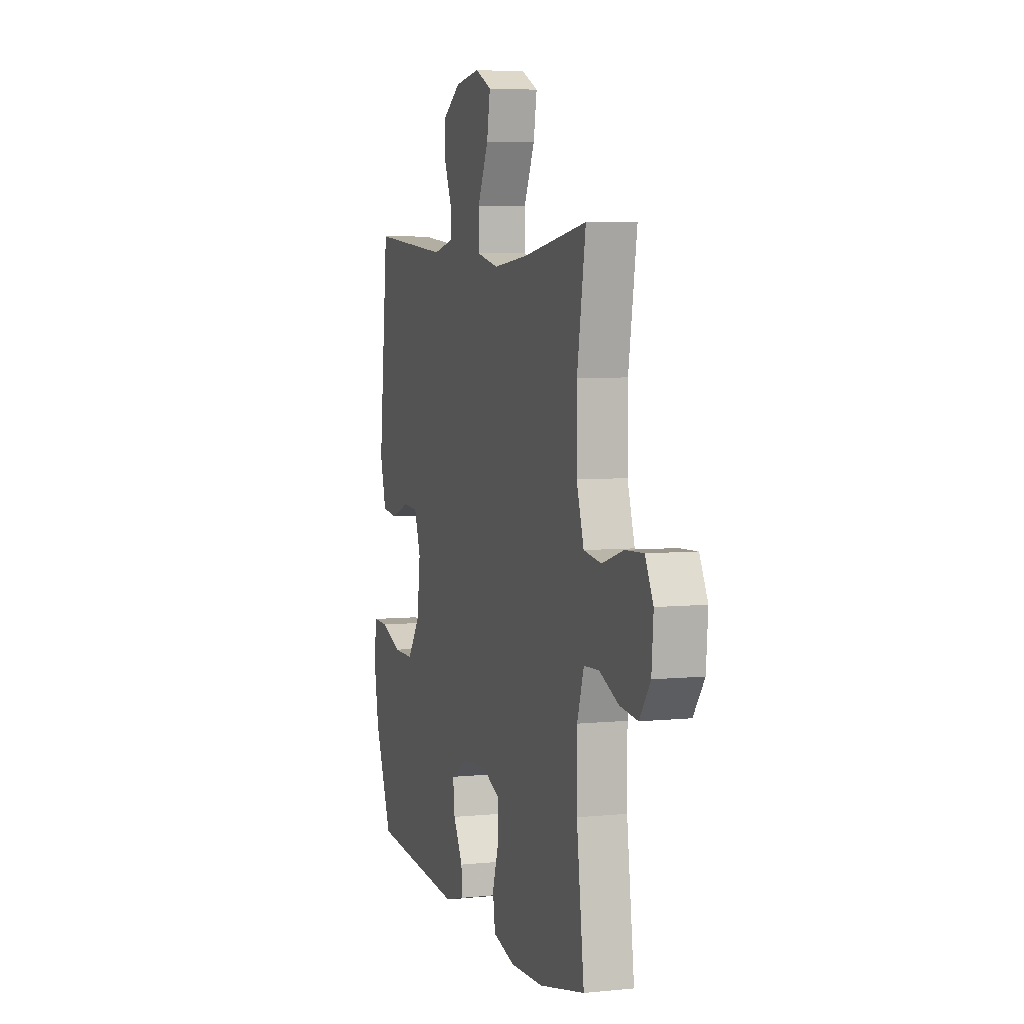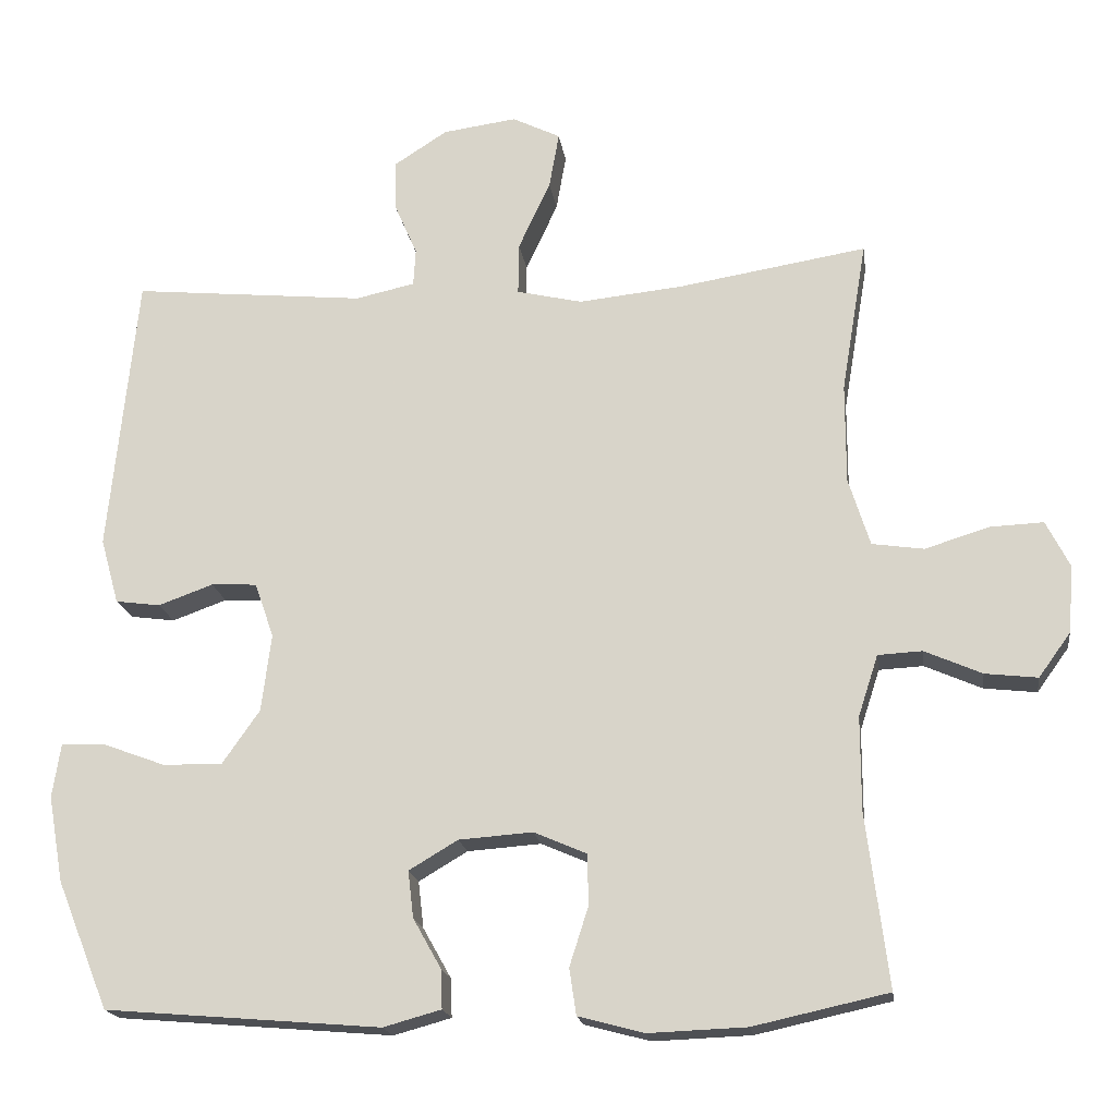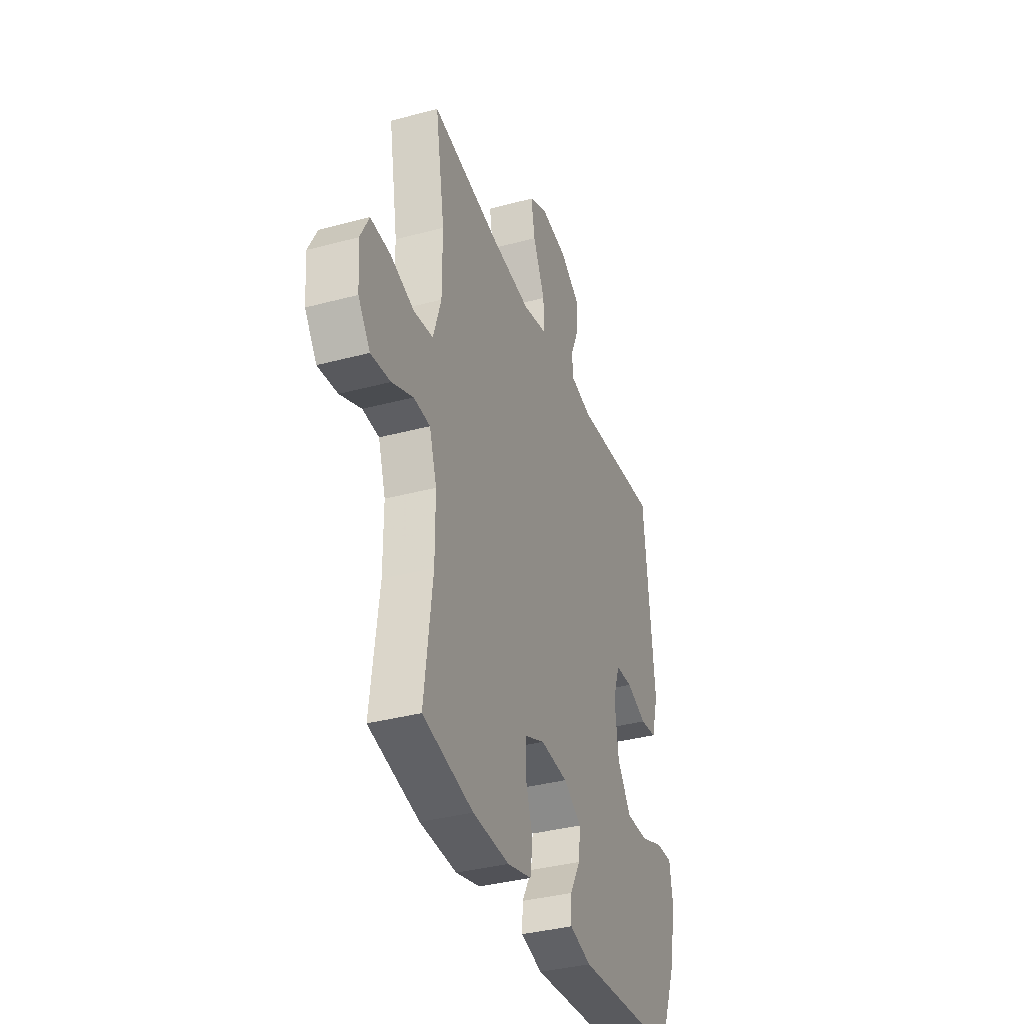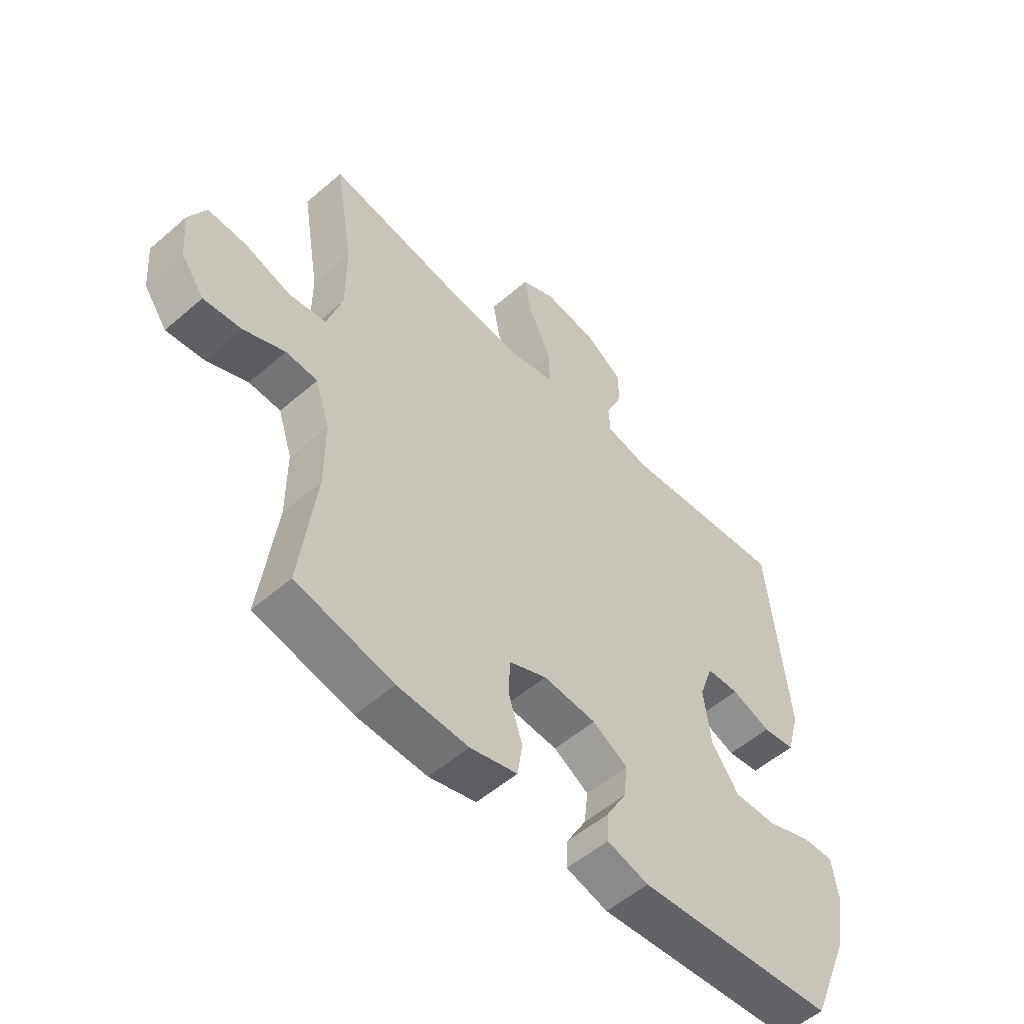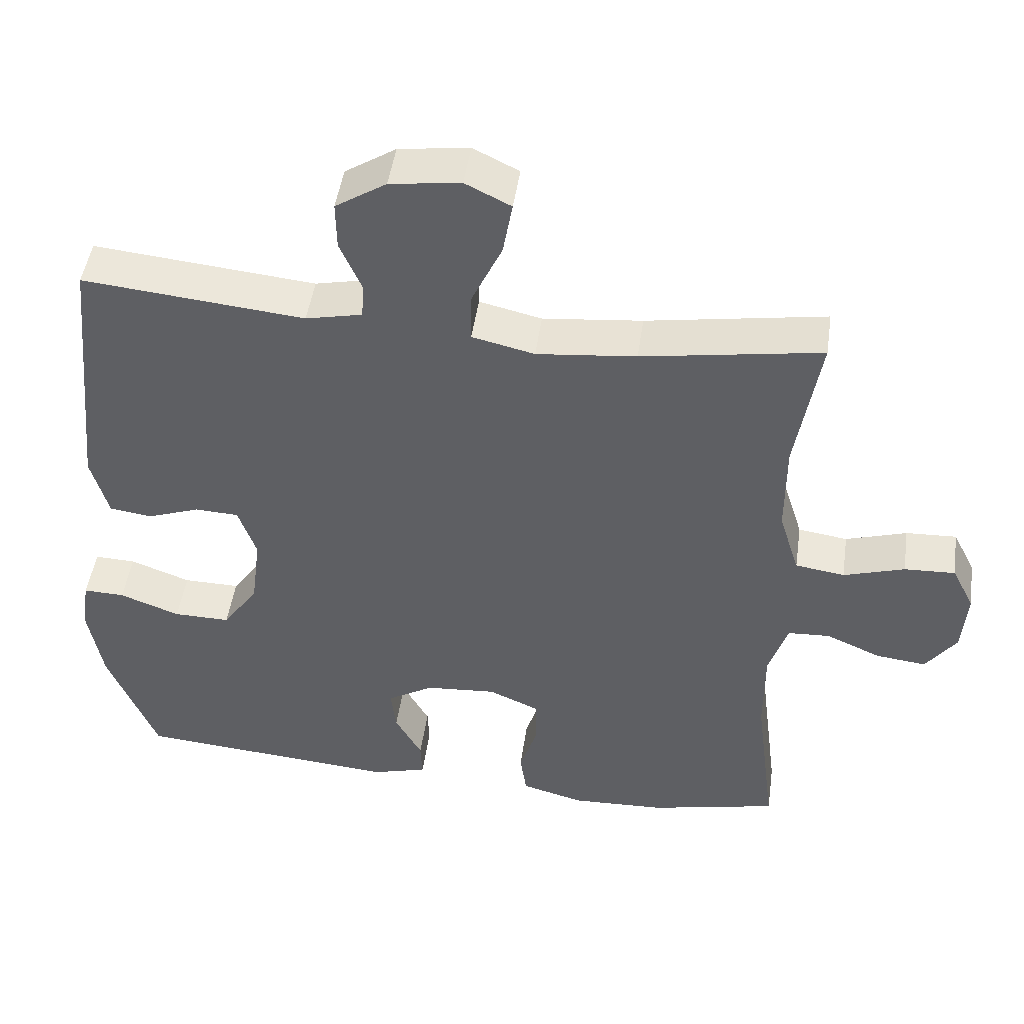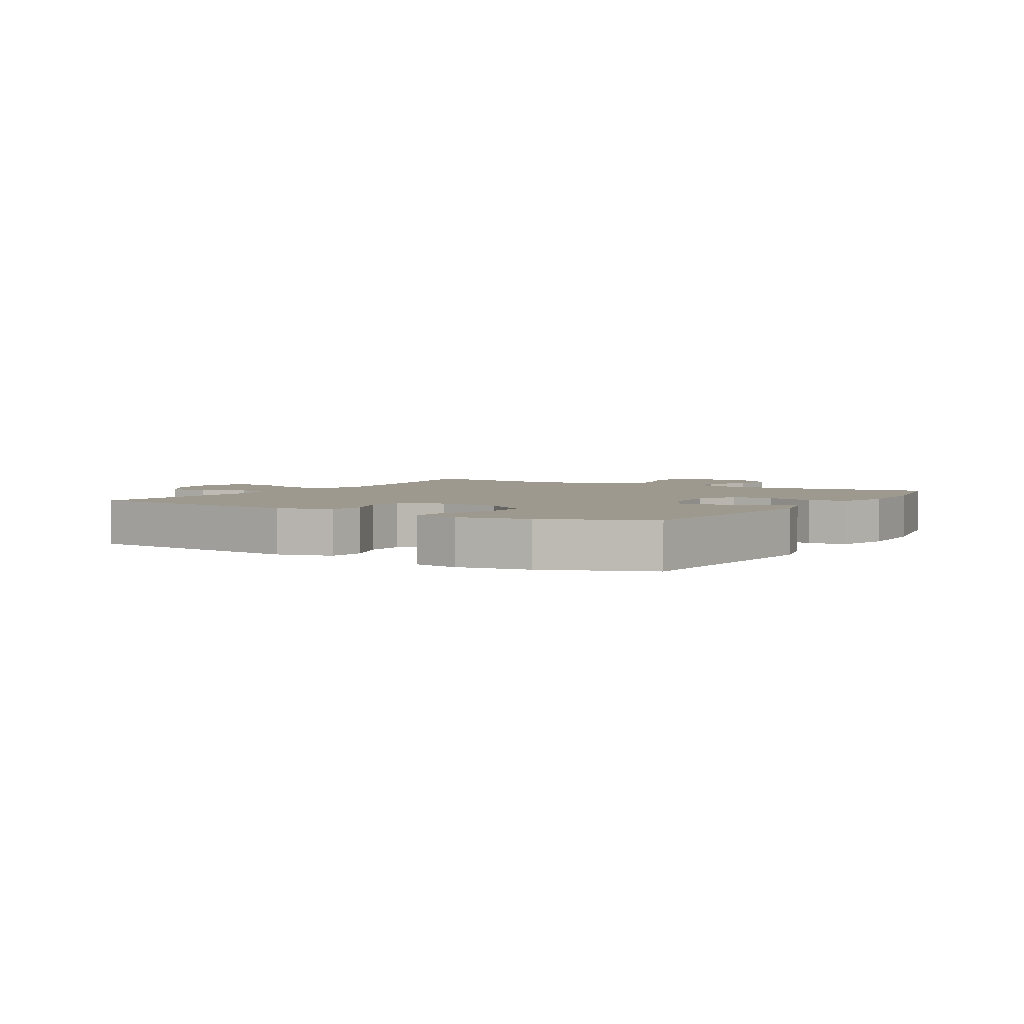
<metadata>
{"format":"obj","ext":"obj","renderer":"f3d","projection":"perspective","resolution":1024,"background":"white","views":[{"elev":5.3,"azim":-107.6,"up":"+Z"},{"elev":-18.4,"azim":-172.0,"up":"+Z"},{"elev":-36.3,"azim":-70.7,"up":"+Z"},{"elev":-54.1,"azim":-47.4,"up":"+Z"},{"elev":47.3,"azim":-171.9,"up":"+Z"},{"elev":3.3,"azim":121.2,"up":"+Y"}]}
</metadata>
<code>
v 0.5 0.07 -0.5
v 0.138 0.07 -0.53
v 0.062 0.07 -0.509
v 0.064 0.07 -0.458
v 0.101 0.07 -0.392
v 0.108 0.07 -0.331
v 0.044 0.07 -0.293
v -0.053 0.07 -0.286
v -0.122 0.07 -0.316
v -0.124 0.07 -0.382
v -0.099 0.07 -0.46
v -0.108 0.07 -0.521
v -0.194 0.07 -0.544
v -0.323 0.07 -0.539
v -0.5 0.07 -0.5
v -0.471 0.07 -0.273
v -0.471 0.07 -0.149
v -0.497 0.07 -0.069
v -0.555 0.07 -0.066
v -0.63 0.07 -0.099
v -0.699 0.07 -0.107
v -0.741 0.07 -0.049
v -0.748 0.07 0.039
v -0.717 0.07 0.1
v -0.647 0.07 0.097
v -0.563 0.07 0.071
v -0.495 0.07 0.081
v -0.467 0.07 0.17
v -0.467 0.07 0.301
v -0.5 0.07 0.5
v -0.253 0.07 0.46
v -0.116 0.07 0.446
v -0.03 0.07 0.466
v -0.031 0.07 0.534
v -0.073 0.07 0.624
v -0.086 0.07 0.698
v -0.023 0.07 0.729
v 0.074 0.07 0.716
v 0.144 0.07 0.671
v 0.143 0.07 0.605
v 0.113 0.07 0.536
v 0.116 0.07 0.487
v 0.194 0.07 0.47
v 0.5 0.07 0.5
v 0.537 0.07 0.133
v 0.513 0.07 0.047
v 0.454 0.07 0.039
v 0.382 0.07 0.065
v 0.322 0.07 0.062
v 0.297 0.07 -0.01
v 0.31 0.07 -0.112
v 0.359 0.07 -0.182
v 0.437 0.07 -0.181
v 0.52 0.07 -0.15
v 0.577 0.07 -0.148
v 0.588 0.07 -0.219
v 0.568 0.07 -0.332
v 0.5 0 -0.5
v 0.138 0 -0.53
v 0.062 0 -0.509
v 0.064 0 -0.458
v 0.101 0 -0.392
v 0.108 0 -0.331
v 0.044 0 -0.293
v -0.053 0 -0.286
v -0.122 0 -0.316
v -0.124 0 -0.382
v -0.099 0 -0.46
v -0.108 0 -0.521
v -0.194 0 -0.544
v -0.323 0 -0.539
v -0.5 0 -0.5
v -0.471 0 -0.273
v -0.471 0 -0.149
v -0.497 0 -0.069
v -0.555 0 -0.066
v -0.63 0 -0.099
v -0.699 0 -0.107
v -0.741 0 -0.049
v -0.748 0 0.039
v -0.717 0 0.1
v -0.647 0 0.097
v -0.563 0 0.071
v -0.495 0 0.081
v -0.467 0 0.17
v -0.467 0 0.301
v -0.5 0 0.5
v -0.253 0 0.46
v -0.116 0 0.446
v -0.03 0 0.466
v -0.031 0 0.534
v -0.073 0 0.624
v -0.086 0 0.698
v -0.023 0 0.729
v 0.074 0 0.716
v 0.144 0 0.671
v 0.143 0 0.605
v 0.113 0 0.536
v 0.116 0 0.487
v 0.194 0 0.47
v 0.5 0 0.5
v 0.537 0 0.133
v 0.513 0 0.047
v 0.454 0 0.039
v 0.382 0 0.065
v 0.322 0 0.062
v 0.297 0 -0.01
v 0.31 0 -0.112
v 0.359 0 -0.182
v 0.437 0 -0.181
v 0.52 0 -0.15
v 0.577 0 -0.148
v 0.588 0 -0.219
v 0.568 0 -0.332
f 53 54 55 56
f 52 53 56 57
f 45 46 47 48
f 43 44 45 48
f 42 43 48 49
f 38 39 40 41
f 38 41 42
f 37 38 42
f 34 35 36 37
f 33 34 37 42
f 32 33 42 49
f 29 30 31
f 28 29 31 32
f 27 28 32 49
f 23 24 25 26
f 19 20 21 22
f 18 19 22 23
f 13 14 15 16
f 13 16 17
f 10 11 12 13
f 9 10 13 17
f 8 9 17 18
f 2 3 4 5
f 2 5 6
f 52 57 1 2
f 51 52 2 6
f 50 51 6 7
f 18 23 26 27
f 18 27 49 50
f 7 8 18 50
f 113 112 111 110
f 114 113 110 109
f 105 104 103 102
f 105 102 101 100
f 106 105 100 99
f 98 97 96 95
f 99 98 95
f 99 95 94
f 94 93 92 91
f 99 94 91 90
f 106 99 90 89
f 88 87 86
f 89 88 86 85
f 106 89 85 84
f 83 82 81 80
f 79 78 77 76
f 80 79 76 75
f 73 72 71 70
f 74 73 70
f 70 69 68 67
f 74 70 67 66
f 75 74 66 65
f 62 61 60 59
f 63 62 59
f 59 58 114 109
f 63 59 109 108
f 64 63 108 107
f 84 83 80 75
f 107 106 84 75
f 107 75 65 64
f 1 58 59 2
f 2 59 60 3
f 3 60 61 4
f 4 61 62 5
f 5 62 63 6
f 6 63 64 7
f 7 64 65 8
f 8 65 66 9
f 9 66 67 10
f 10 67 68 11
f 11 68 69 12
f 12 69 70 13
f 13 70 71 14
f 14 71 72 15
f 15 72 73 16
f 16 73 74 17
f 17 74 75 18
f 18 75 76 19
f 19 76 77 20
f 20 77 78 21
f 21 78 79 22
f 22 79 80 23
f 23 80 81 24
f 24 81 82 25
f 25 82 83 26
f 26 83 84 27
f 27 84 85 28
f 28 85 86 29
f 29 86 87 30
f 30 87 88 31
f 31 88 89 32
f 32 89 90 33
f 33 90 91 34
f 34 91 92 35
f 35 92 93 36
f 36 93 94 37
f 37 94 95 38
f 38 95 96 39
f 39 96 97 40
f 40 97 98 41
f 41 98 99 42
f 42 99 100 43
f 43 100 101 44
f 44 101 102 45
f 45 102 103 46
f 46 103 104 47
f 47 104 105 48
f 48 105 106 49
f 49 106 107 50
f 50 107 108 51
f 51 108 109 52
f 52 109 110 53
f 53 110 111 54
f 54 111 112 55
f 55 112 113 56
f 56 113 114 57
f 57 114 58 1

</code>
